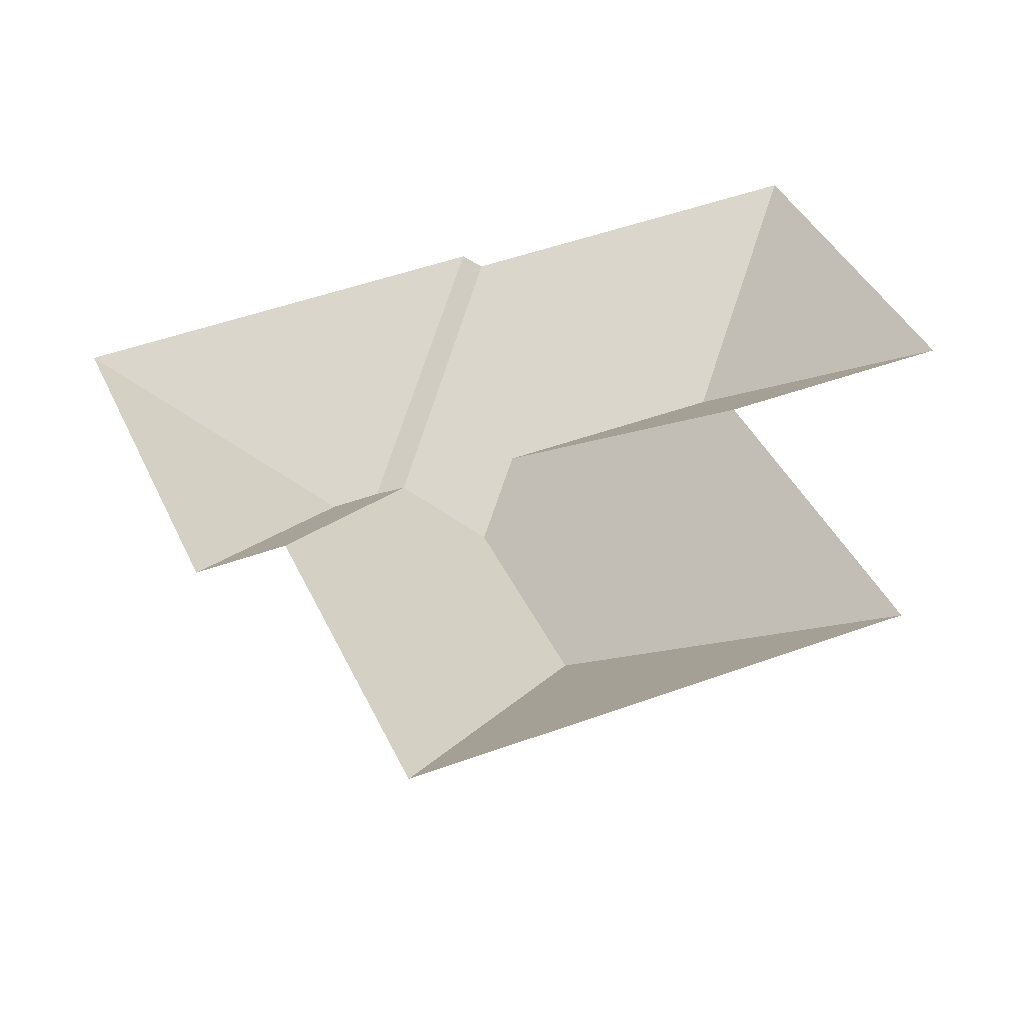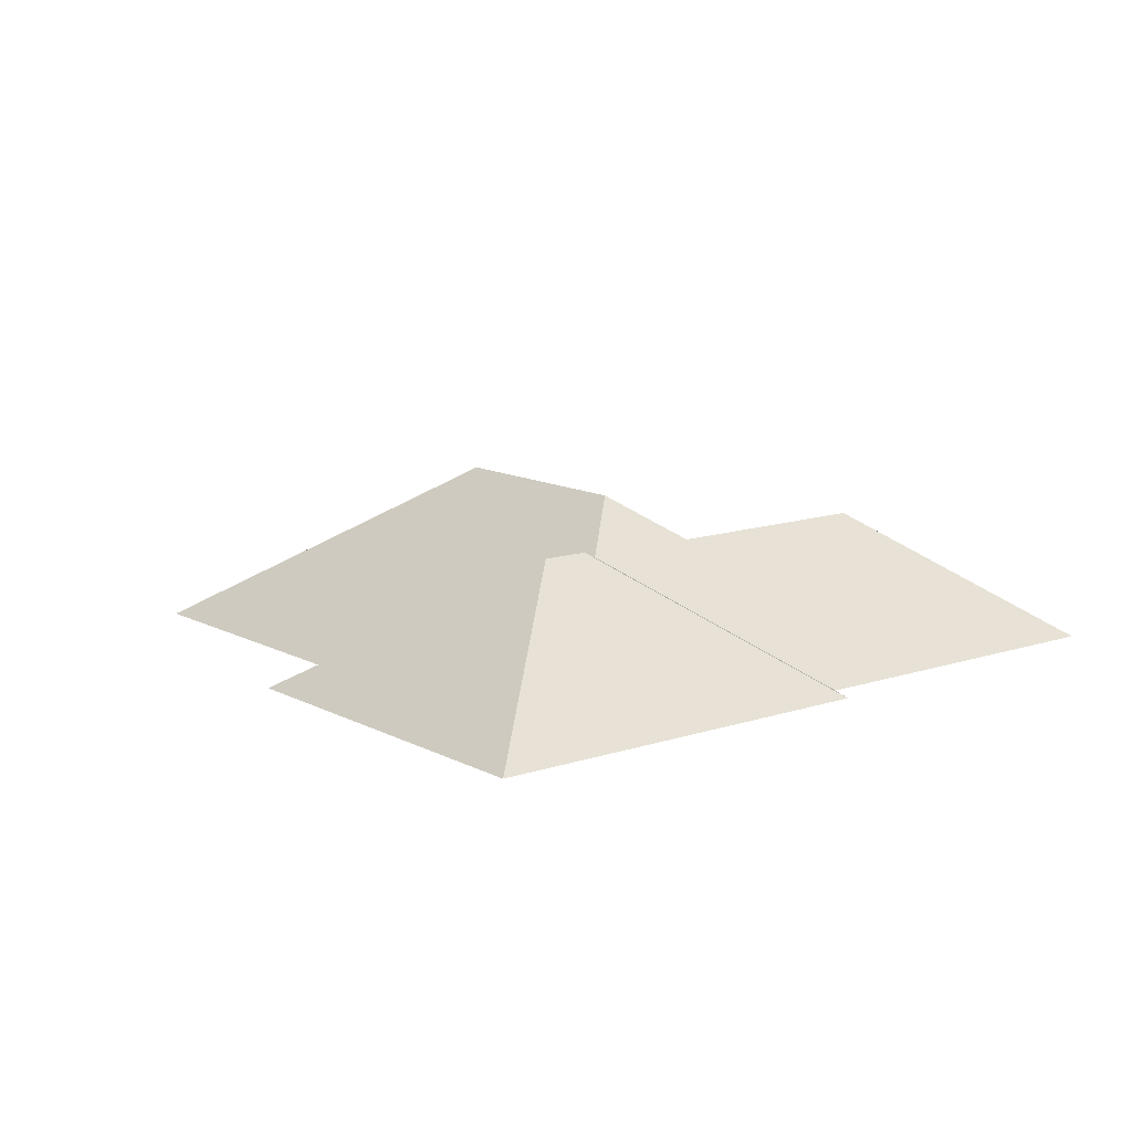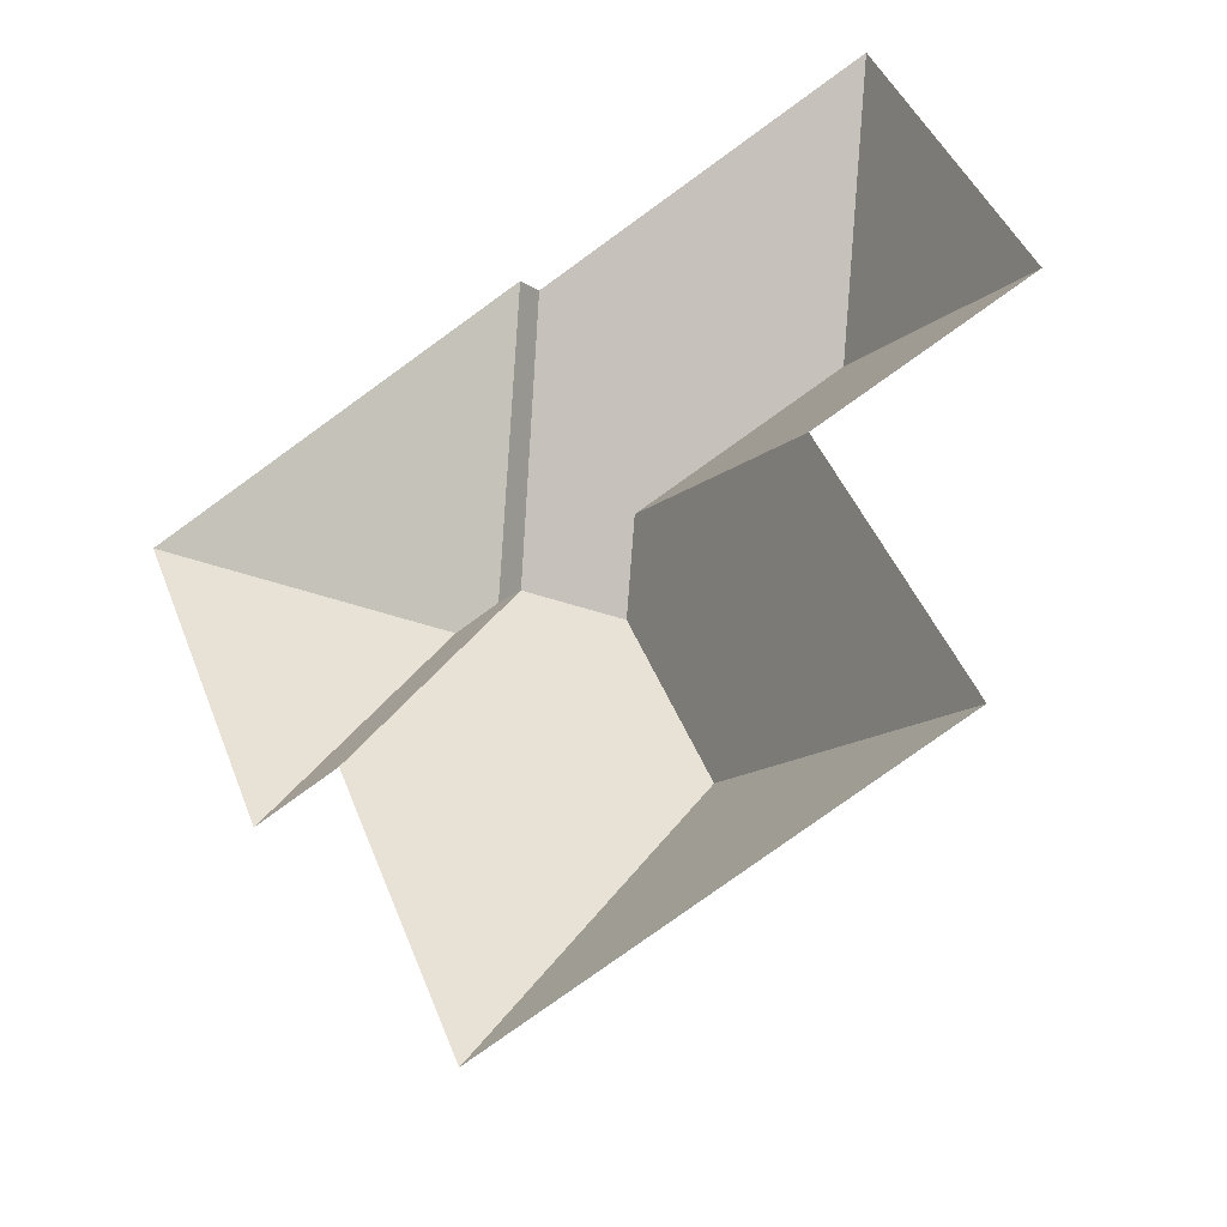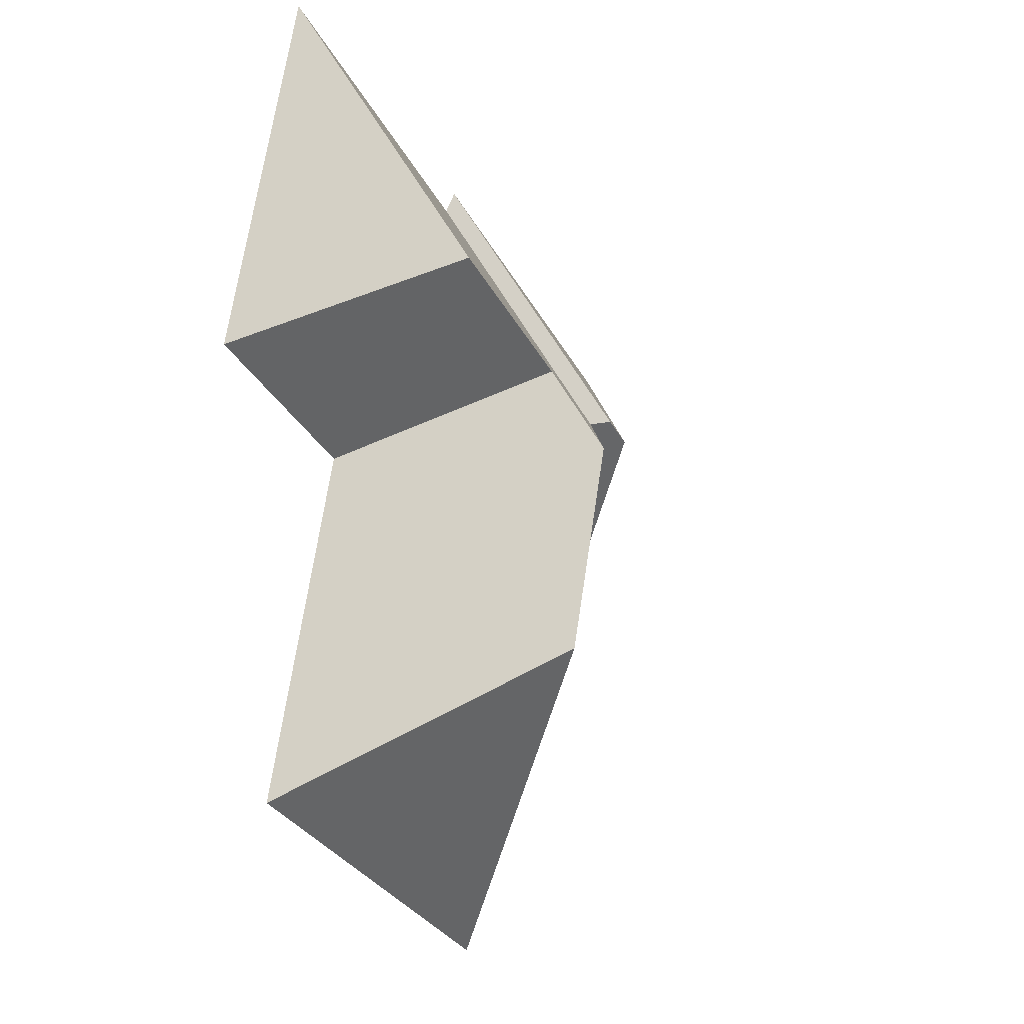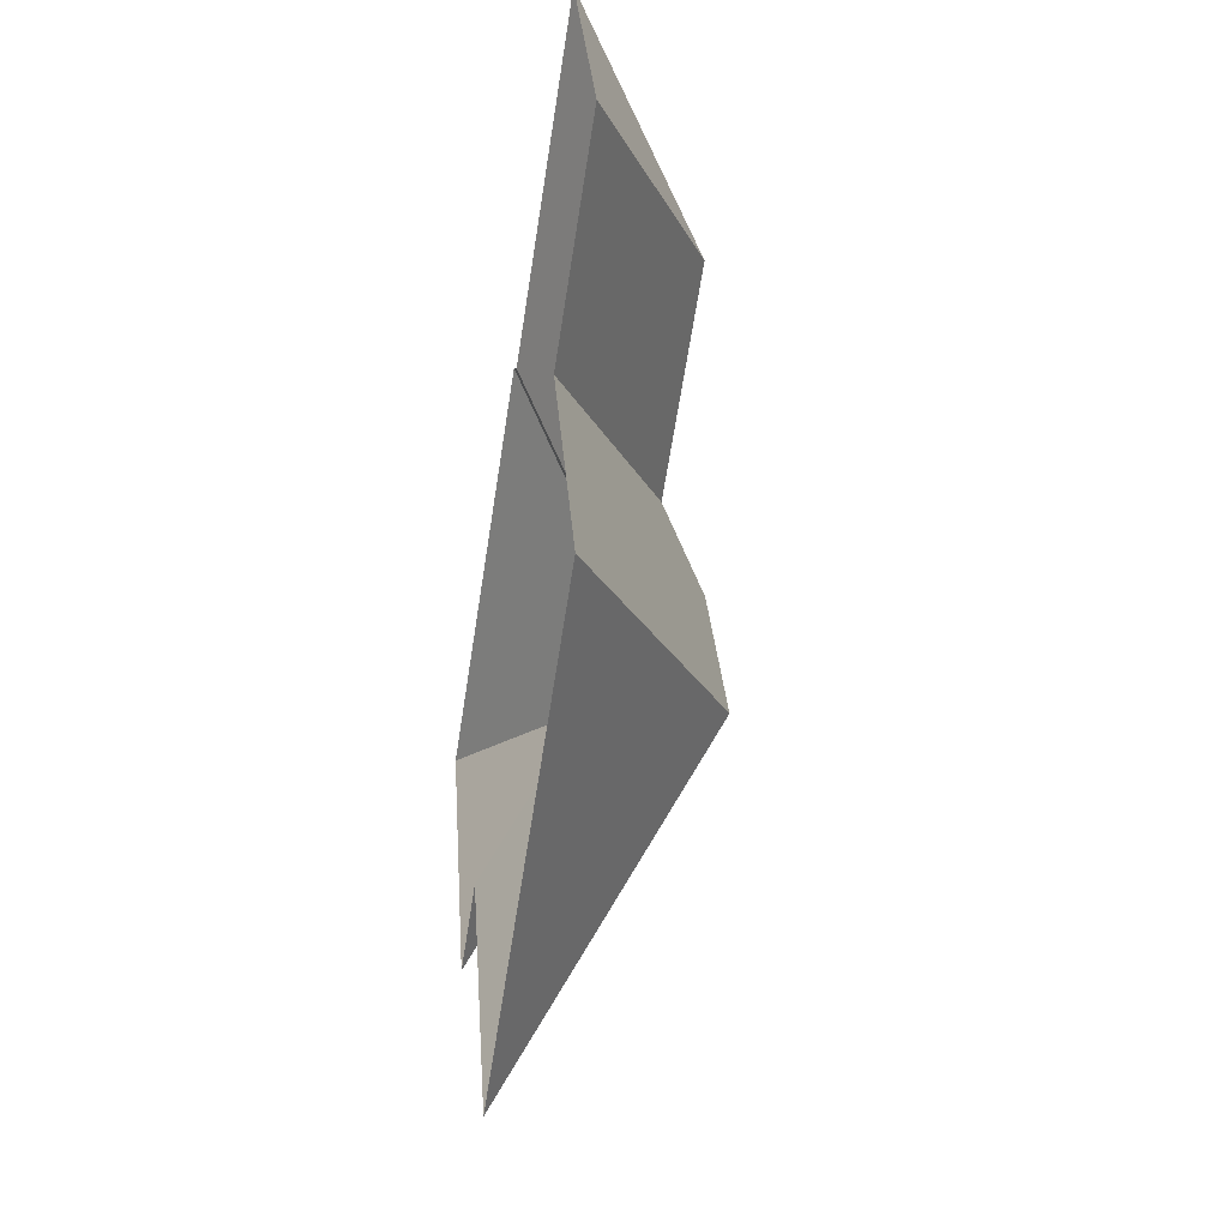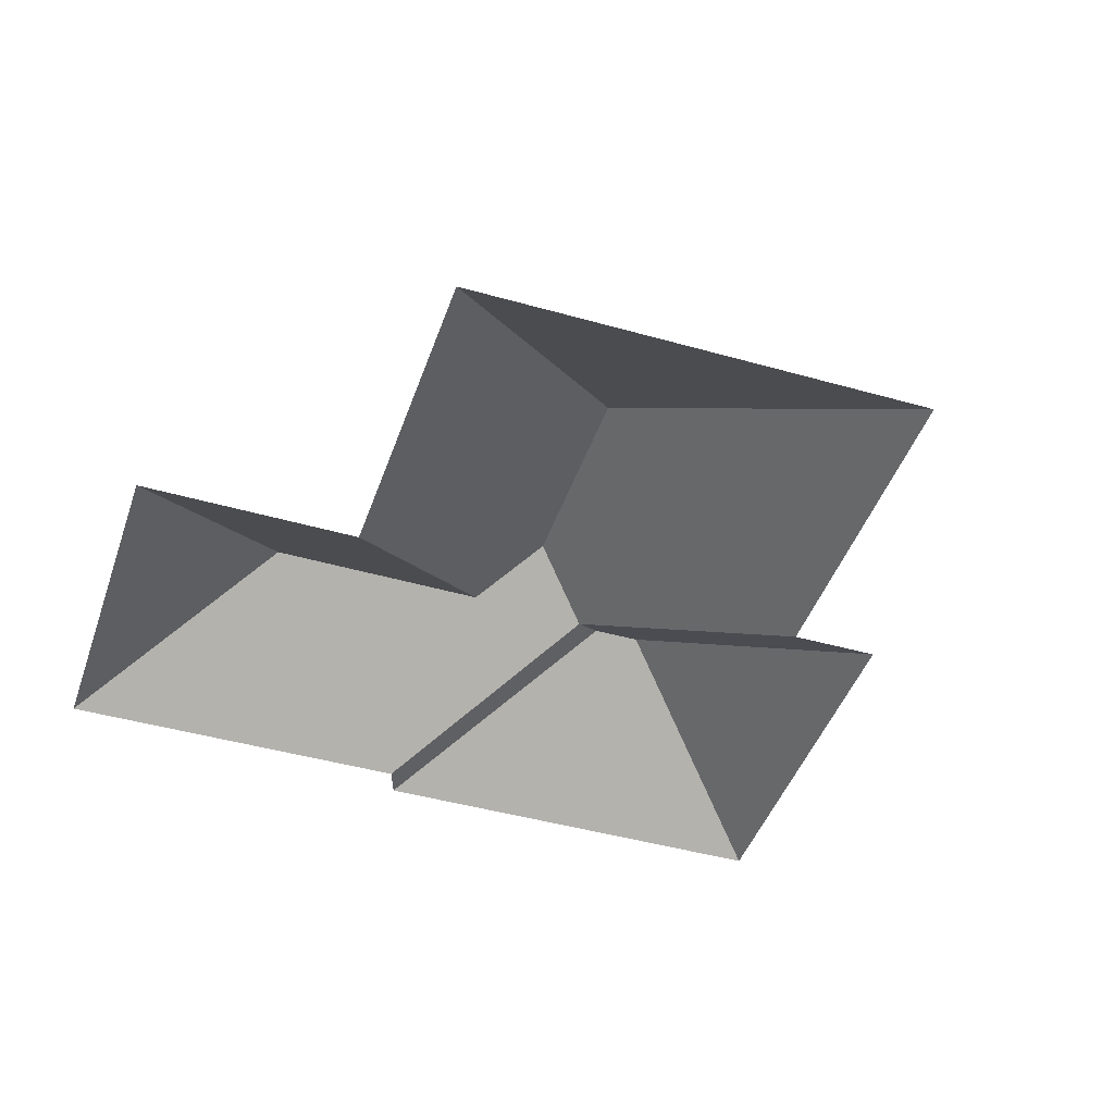
<metadata>
{"format":"obj","ext":"obj","renderer":"f3d","projection":"perspective","resolution":1024,"background":"white","views":[{"elev":-50.4,"azim":3.4,"up":"+Z"},{"elev":12.1,"azim":-60.8,"up":"+Y"},{"elev":-37.9,"azim":29.0,"up":"+Z"},{"elev":-3.3,"azim":112.8,"up":"+Z"},{"elev":-42.3,"azim":80.5,"up":"+Z"},{"elev":-44.1,"azim":139.4,"up":"+Y"}]}
</metadata>
<code>
o CG10_500_043067_0037_roof
v 17.87 75 -127.6
v 76.42 75 -271.3
v 161.3 75 -385
v 109.5 75 -257.8
v 117.4 130.9 -167.1
v 135.3 130.9 -159.7
v 147.5 126.4 -161.7
v 214.1 145 -257.3
v 180.8 145 -175.1
v 193.9 127.3 -144
v 175.2 75 -63.51
v 183.4 75 -72.31
v 338.7 75 -312.8
v 286.9 75 -185.1
v 278.5 127.5 -109.9
v 317.4 75 -17.67
v 371.7 75 -151.2
v 17.87 0 -127.6
v 76.42 0 -271.3
v 109.5 0 -257.8
v 161.3 0 -385
v 338.7 0 -312.8
v 286.9 0 -185.1
v 371.7 0 -151.2
v 317.4 0 -17.67
v 183.4 0 -72.31
v 175.2 0 -63.51
f 11 1 5 6
f 11 12 7 6
f 16 17 15
f 17 14 10 15
f 4 2 5 6 7
f 2 1 5
f 13 3 8
f 7 9 10 15 16 12
f 9 8 13 14 10
f 7 9 8 3 4

</code>
